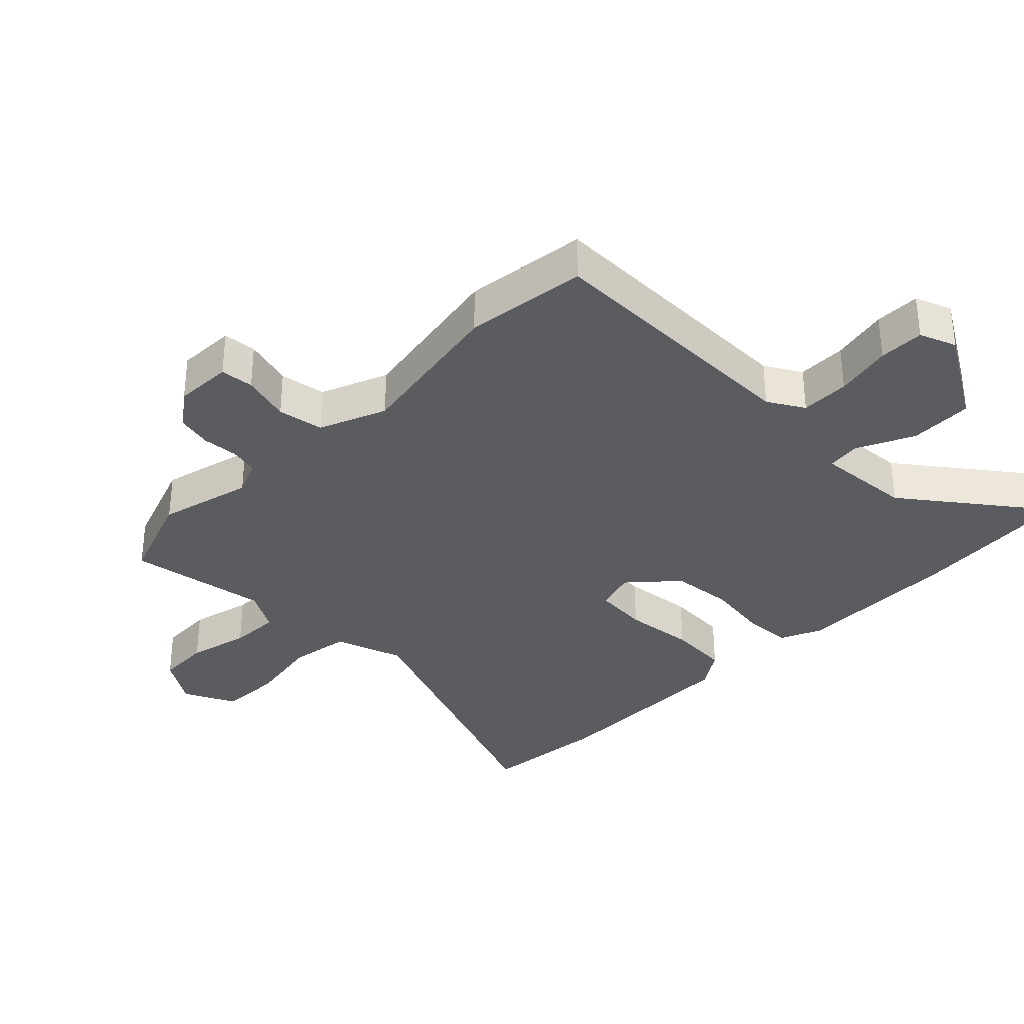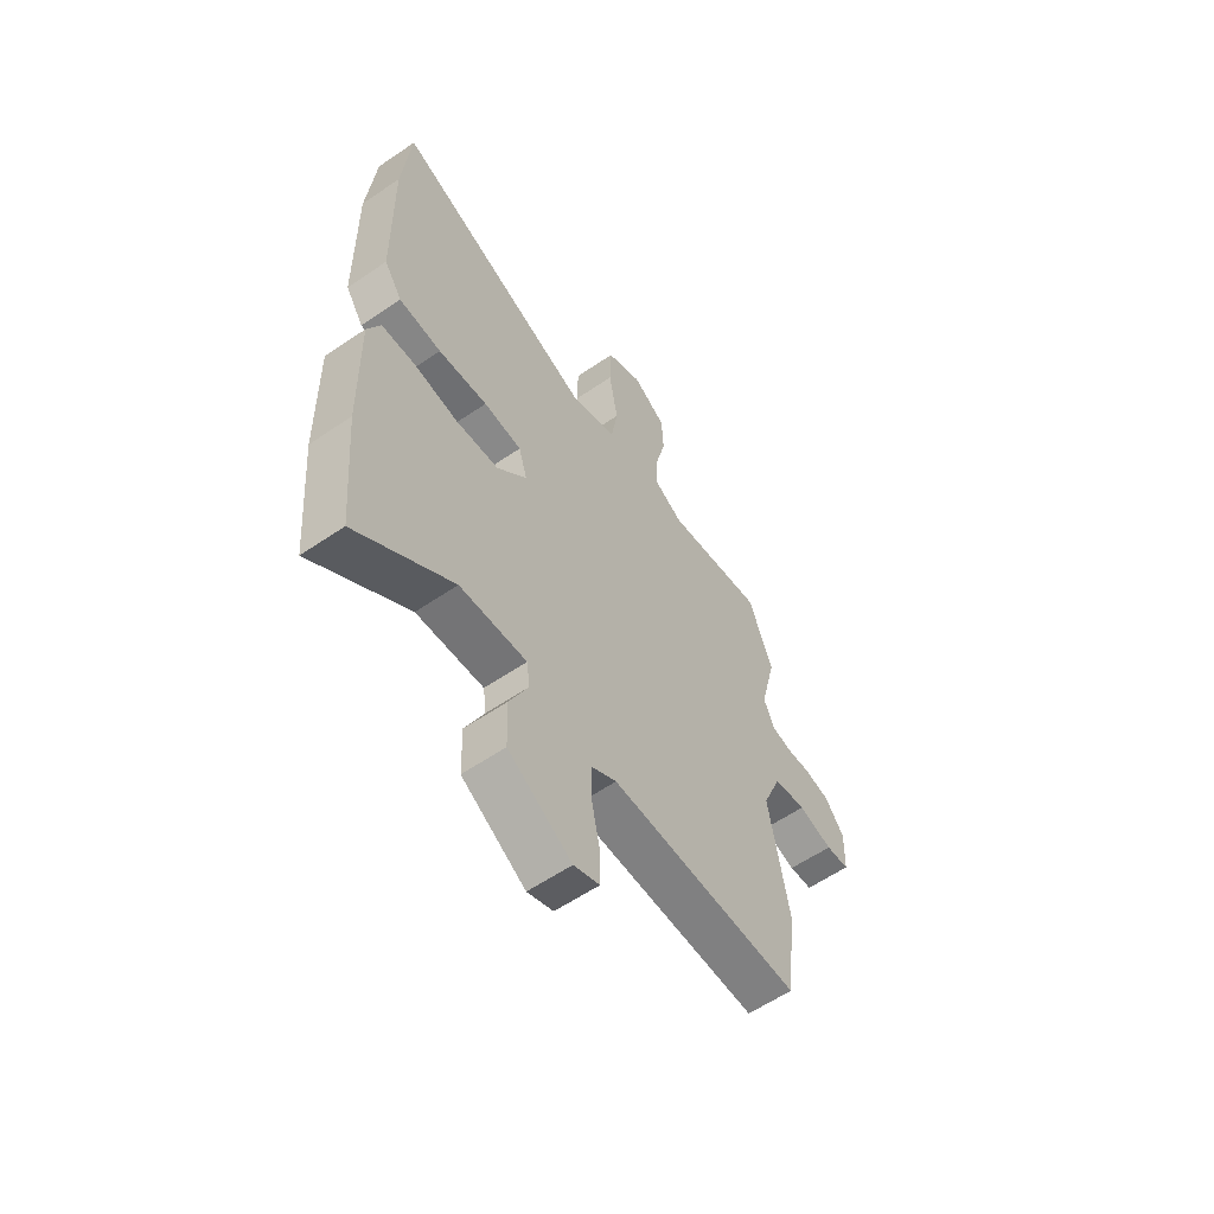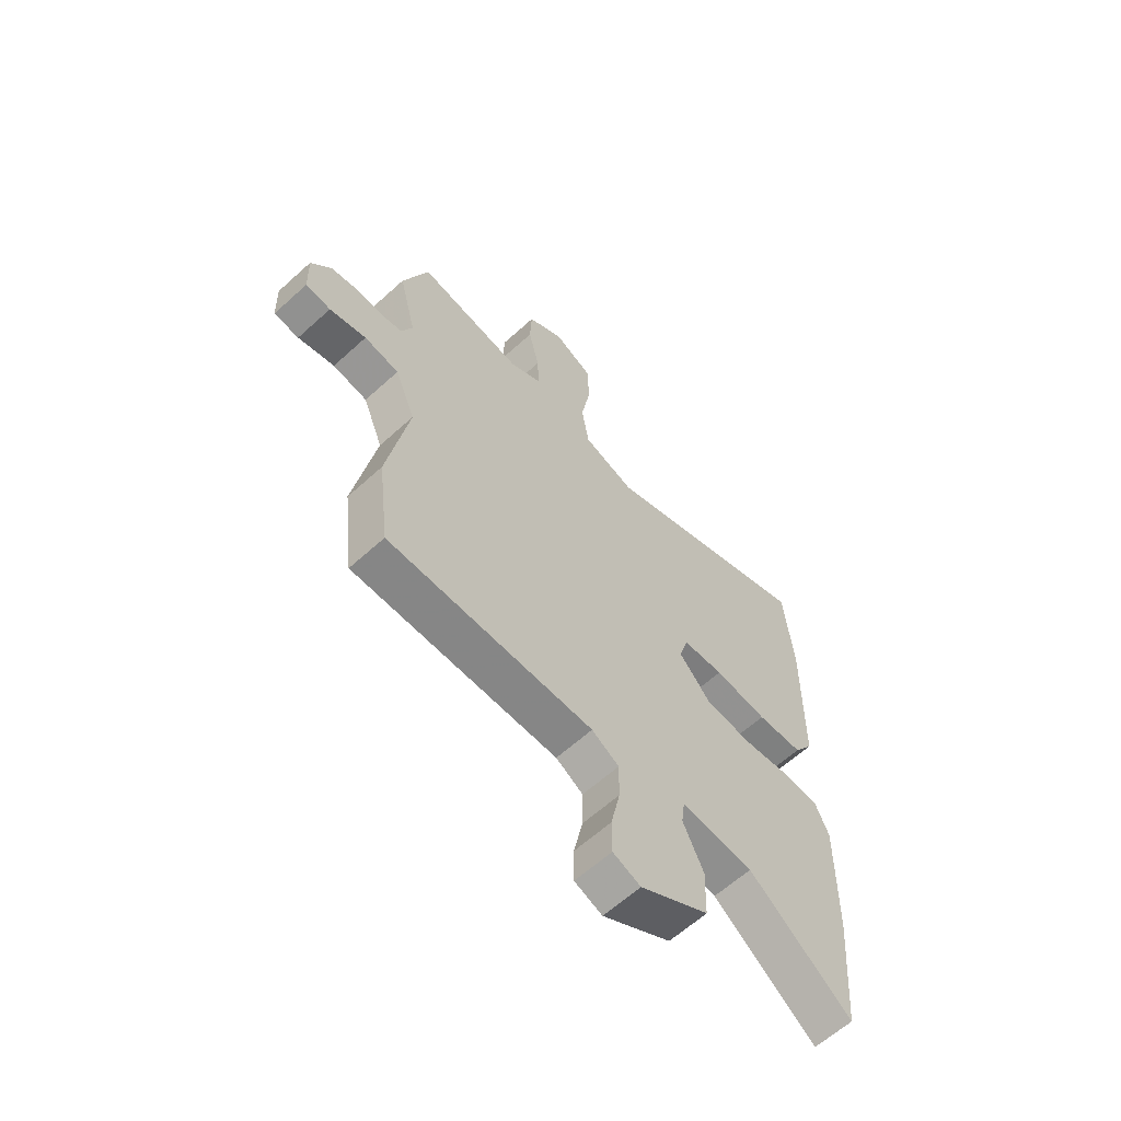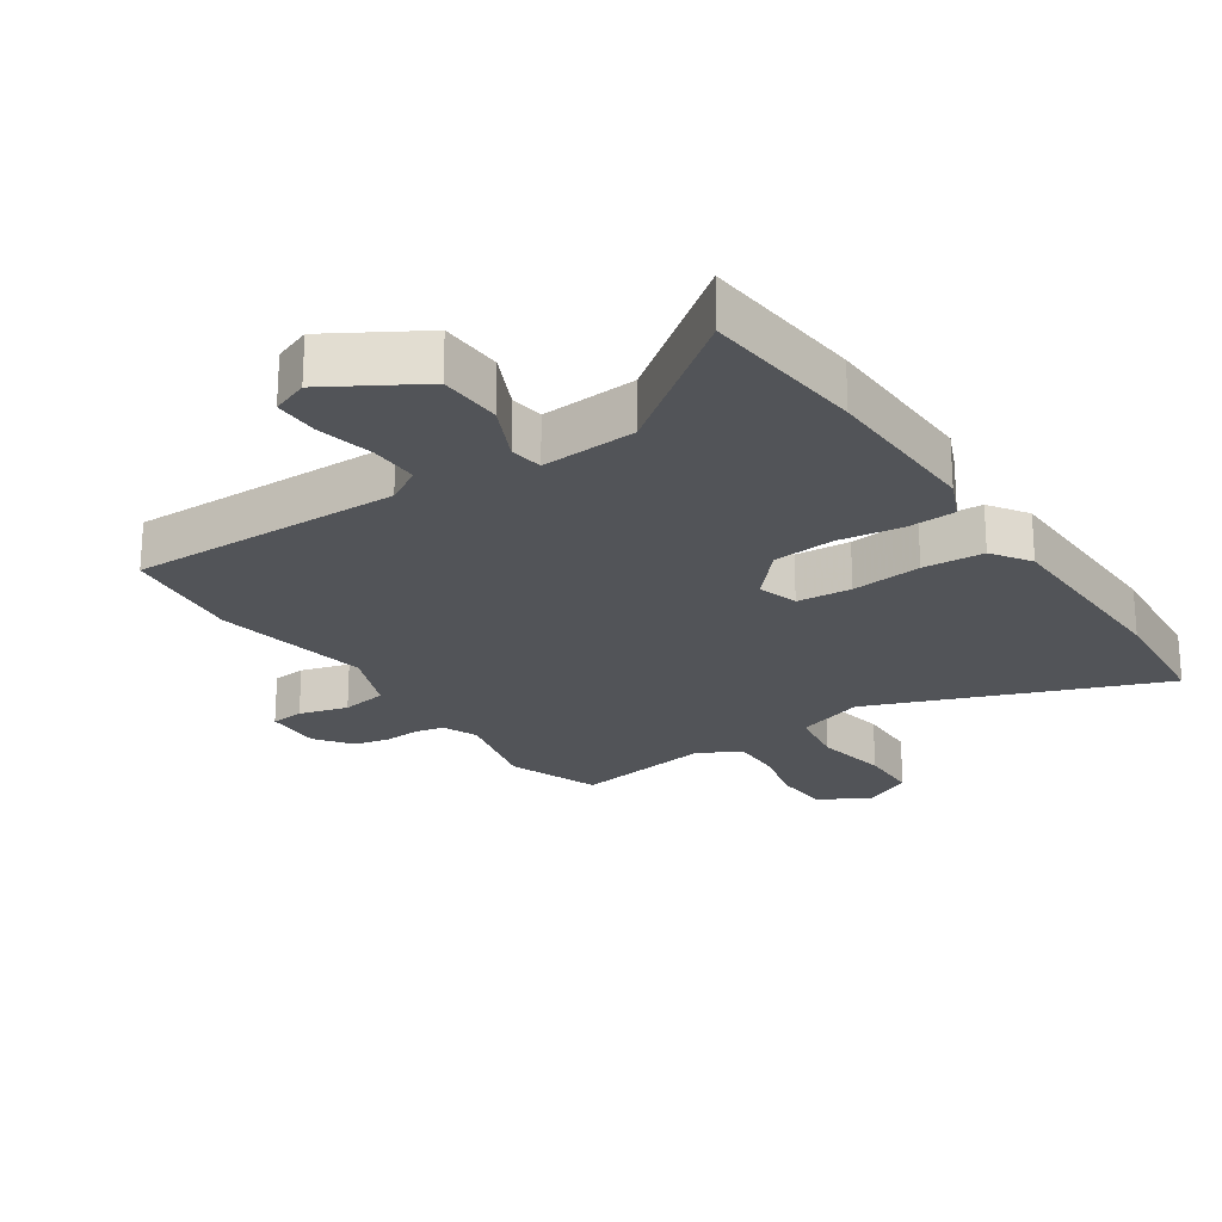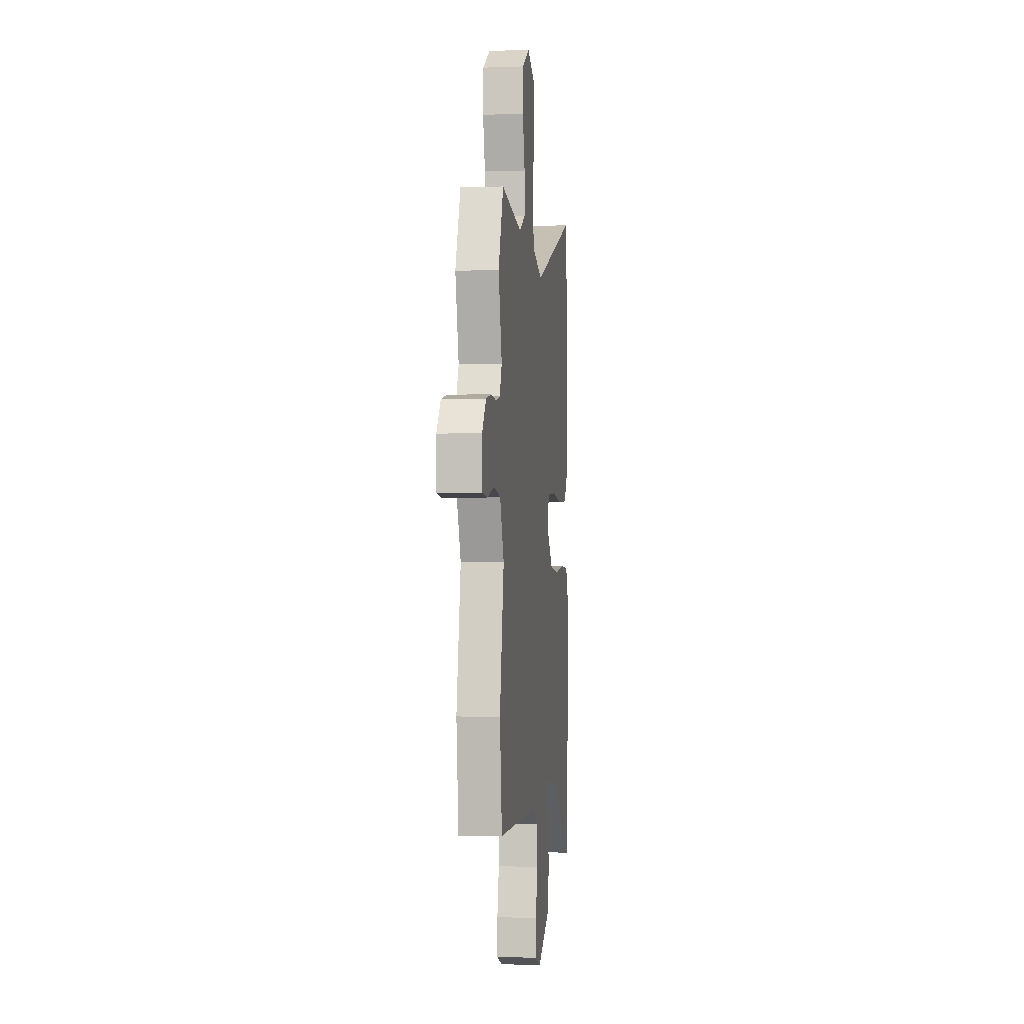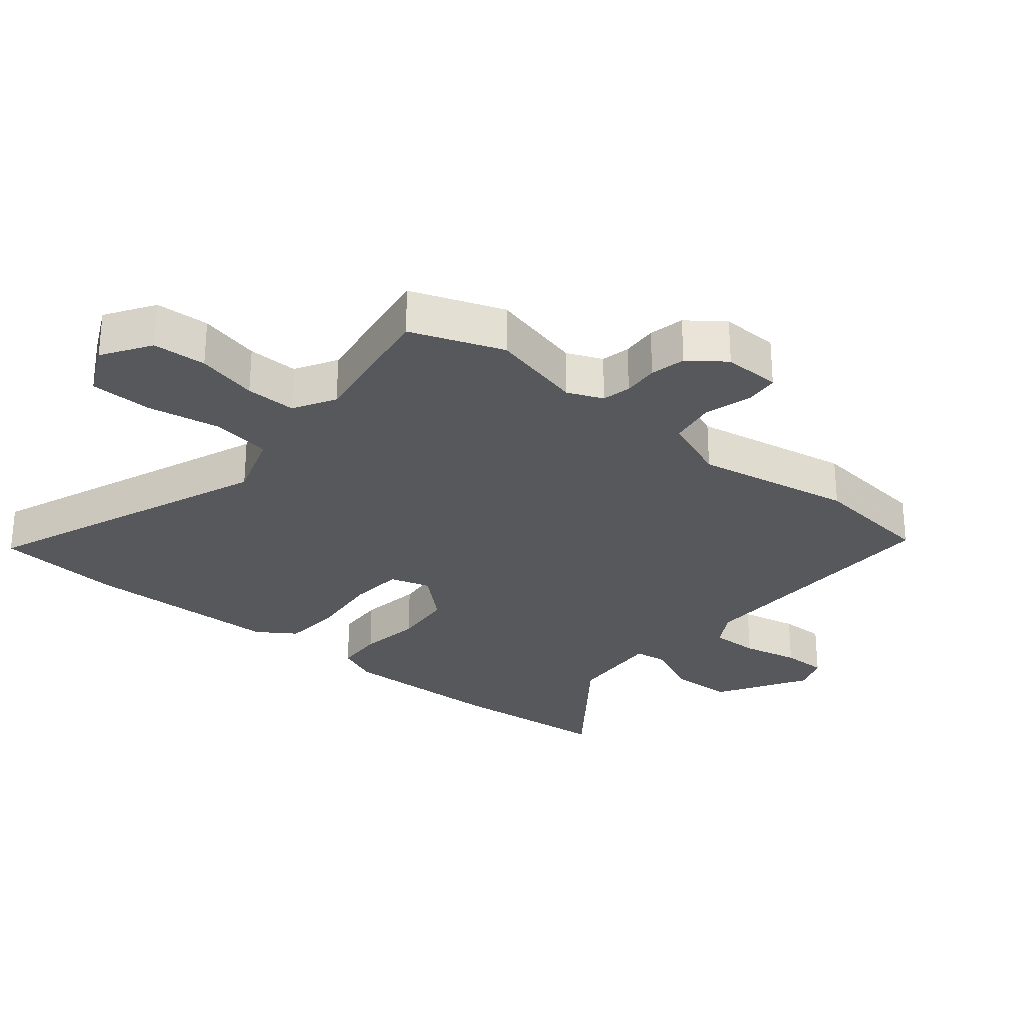
<metadata>
{"format":"obj","ext":"obj","renderer":"f3d","projection":"perspective","resolution":1024,"background":"white","views":[{"elev":-34.1,"azim":135.3,"up":"+Y"},{"elev":-59.5,"azim":-55.0,"up":"+Z"},{"elev":-62.4,"azim":132.6,"up":"+Z"},{"elev":-22.9,"azim":-146.0,"up":"+Y"},{"elev":-2.4,"azim":97.4,"up":"+Z"},{"elev":-28.0,"azim":50.5,"up":"+Y"}]}
</metadata>
<code>
v -0.488 0.07 -0.639
v -0.51 0.07 -0.382
v -0.515 0.07 -0.126
v -0.487 0.07 -0.062
v -0.411 0.07 -0.058
v -0.313 0.07 -0.072
v -0.217 0.07 -0.063
v -0.151 0.07 0.01
v -0.17 0.07 0.073
v -0.255 0.07 0.08
v -0.365 0.07 0.068
v -0.46 0.07 0.074
v -0.5 0.07 0.134
v -0.505 0.07 0.446
v -0.487 0.07 0.643
v -0.039 0.07 0.469
v 0.068 0.07 0.505
v 0.083 0.07 0.599
v 0.063 0.07 0.714
v 0.066 0.07 0.81
v 0.147 0.07 0.849
v 0.222 0.07 0.801
v 0.226 0.07 0.717
v 0.203 0.07 0.622
v 0.201 0.07 0.543
v 0.266 0.07 0.506
v 0.485 0.07 0.541
v 0.538 0.07 0.397
v 0.502 0.07 0.251
v 0.525 0.07 0.196
v 0.57 0.07 0.186
v 0.626 0.07 0.19
v 0.681 0.07 0.178
v 0.723 0.07 0.122
v 0.72 0.07 0.032
v 0.668 0.07 0.027
v 0.592 0.07 0.048
v 0.52 0.07 0.036
v 0.478 0.07 -0.068
v 0.522 0.07 -0.314
v 0.499 0.07 -0.505
v 0.075 0.07 -0.5
v 0.019 0.07 -0.533
v 0.02 0.07 -0.609
v 0.039 0.07 -0.698
v 0.039 0.07 -0.769
v -0.018 0.07 -0.791
v -0.159 0.07 -0.707
v -0.162 0.07 -0.608
v -0.12 0.07 -0.519
v -0.127 0.07 -0.467
v -0.276 0.07 -0.478
v -0.488 0 -0.639
v -0.51 0 -0.382
v -0.515 0 -0.126
v -0.487 0 -0.062
v -0.411 0 -0.058
v -0.313 0 -0.072
v -0.217 0 -0.063
v -0.151 0 0.01
v -0.17 0 0.073
v -0.255 0 0.08
v -0.365 0 0.068
v -0.46 0 0.074
v -0.5 0 0.134
v -0.505 0 0.446
v -0.487 0 0.643
v -0.039 0 0.469
v 0.068 0 0.505
v 0.083 0 0.599
v 0.063 0 0.714
v 0.066 0 0.81
v 0.147 0 0.849
v 0.222 0 0.801
v 0.226 0 0.717
v 0.203 0 0.622
v 0.201 0 0.543
v 0.266 0 0.506
v 0.485 0 0.541
v 0.538 0 0.397
v 0.502 0 0.251
v 0.525 0 0.196
v 0.57 0 0.186
v 0.626 0 0.19
v 0.681 0 0.178
v 0.723 0 0.122
v 0.72 0 0.032
v 0.668 0 0.027
v 0.592 0 0.048
v 0.52 0 0.036
v 0.478 0 -0.068
v 0.522 0 -0.314
v 0.499 0 -0.505
v 0.075 0 -0.5
v 0.019 0 -0.533
v 0.02 0 -0.609
v 0.039 0 -0.698
v 0.039 0 -0.769
v -0.018 0 -0.791
v -0.159 0 -0.707
v -0.162 0 -0.608
v -0.12 0 -0.519
v -0.127 0 -0.467
v -0.276 0 -0.478
f 48 49 50
f 47 48 50
f 46 47 50
f 45 46 50
f 44 45 50
f 43 44 50 51
f 42 43 51
f 41 42 51
f 40 41 51
f 39 40 51
f 38 39 51 52
f 35 36 37
f 34 35 37
f 33 34 37
f 32 33 37
f 31 32 37
f 30 31 37 38
f 29 30 38 52
f 29 52 1
f 28 29 1
f 27 28 1
f 26 27 1
f 22 23 24
f 21 22 24
f 20 21 24
f 19 20 24
f 18 19 24
f 17 18 24 25
f 16 17 25 26
f 14 15 16
f 13 14 16
f 12 13 16
f 11 12 16
f 10 11 16
f 9 10 16 26
f 4 5 6
f 3 4 6
f 2 3 6
f 1 2 6
f 1 6 7
f 8 9 26
f 8 26 1
f 1 7 8
f 102 101 100
f 102 100 99
f 102 99 98
f 102 98 97
f 102 97 96
f 103 102 96 95
f 103 95 94
f 103 94 93
f 103 93 92
f 103 92 91
f 104 103 91 90
f 89 88 87
f 89 87 86
f 89 86 85
f 89 85 84
f 89 84 83
f 90 89 83 82
f 104 90 82 81
f 53 104 81
f 53 81 80
f 53 80 79
f 53 79 78
f 76 75 74
f 76 74 73
f 76 73 72
f 76 72 71
f 76 71 70
f 77 76 70 69
f 78 77 69 68
f 68 67 66
f 68 66 65
f 68 65 64
f 68 64 63
f 68 63 62
f 78 68 62 61
f 58 57 56
f 58 56 55
f 58 55 54
f 58 54 53
f 59 58 53
f 78 61 60
f 53 78 60
f 60 59 53
f 1 53 54 2
f 2 54 55 3
f 3 55 56 4
f 4 56 57 5
f 5 57 58 6
f 6 58 59 7
f 7 59 60 8
f 8 60 61 9
f 9 61 62 10
f 10 62 63 11
f 11 63 64 12
f 12 64 65 13
f 13 65 66 14
f 14 66 67 15
f 15 67 68 16
f 16 68 69 17
f 17 69 70 18
f 18 70 71 19
f 19 71 72 20
f 20 72 73 21
f 21 73 74 22
f 22 74 75 23
f 23 75 76 24
f 24 76 77 25
f 25 77 78 26
f 26 78 79 27
f 27 79 80 28
f 28 80 81 29
f 29 81 82 30
f 30 82 83 31
f 31 83 84 32
f 32 84 85 33
f 33 85 86 34
f 34 86 87 35
f 35 87 88 36
f 36 88 89 37
f 37 89 90 38
f 38 90 91 39
f 39 91 92 40
f 40 92 93 41
f 41 93 94 42
f 42 94 95 43
f 43 95 96 44
f 44 96 97 45
f 45 97 98 46
f 46 98 99 47
f 47 99 100 48
f 48 100 101 49
f 49 101 102 50
f 50 102 103 51
f 51 103 104 52
f 52 104 53 1

</code>
